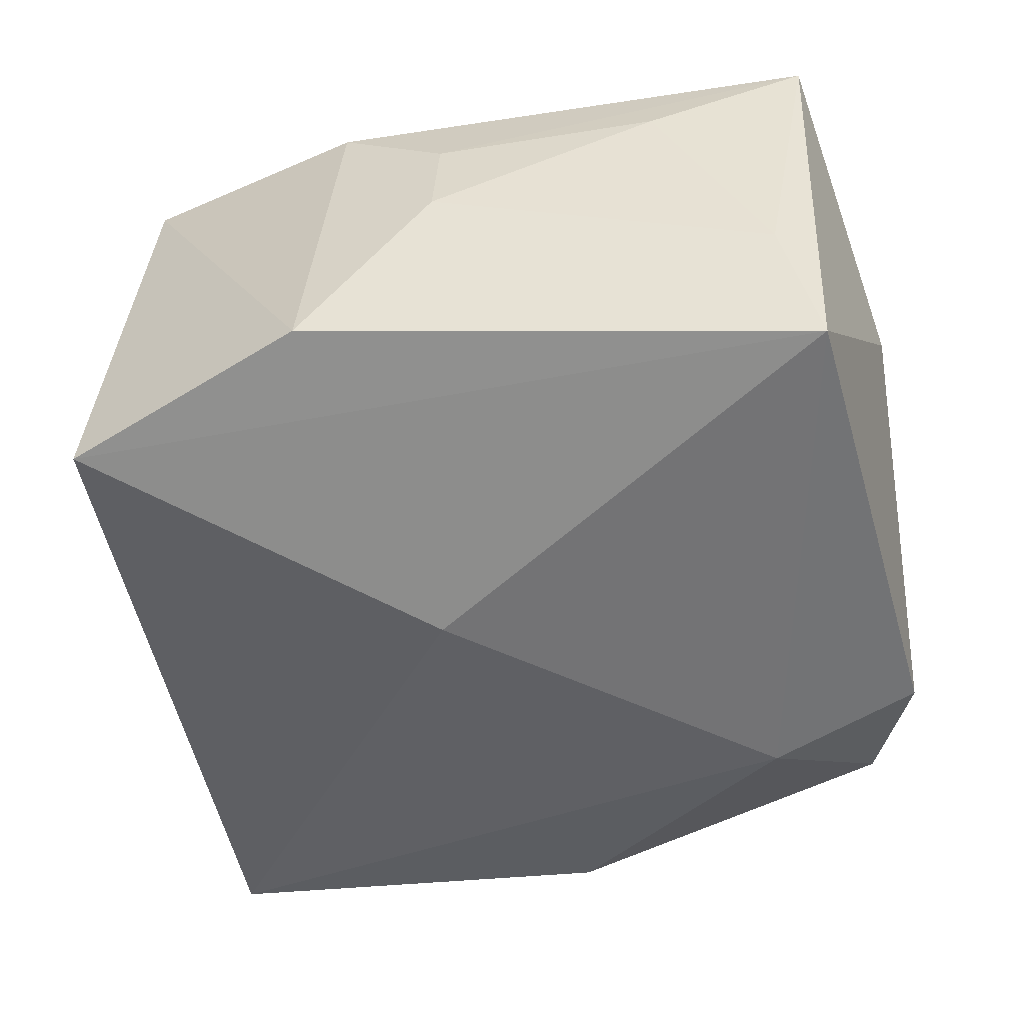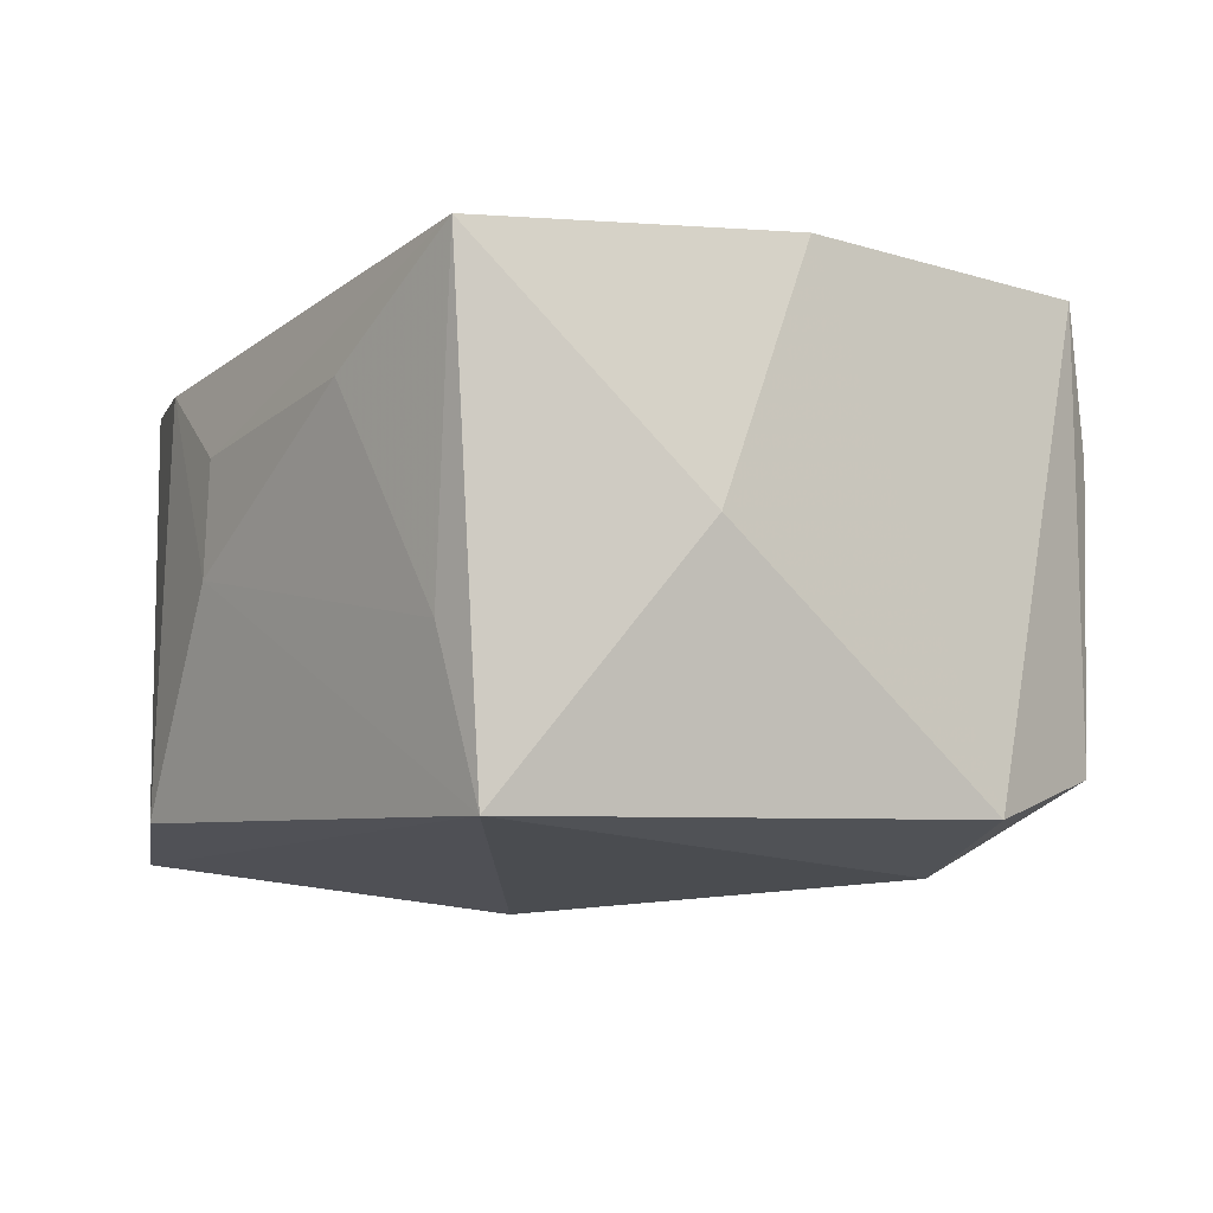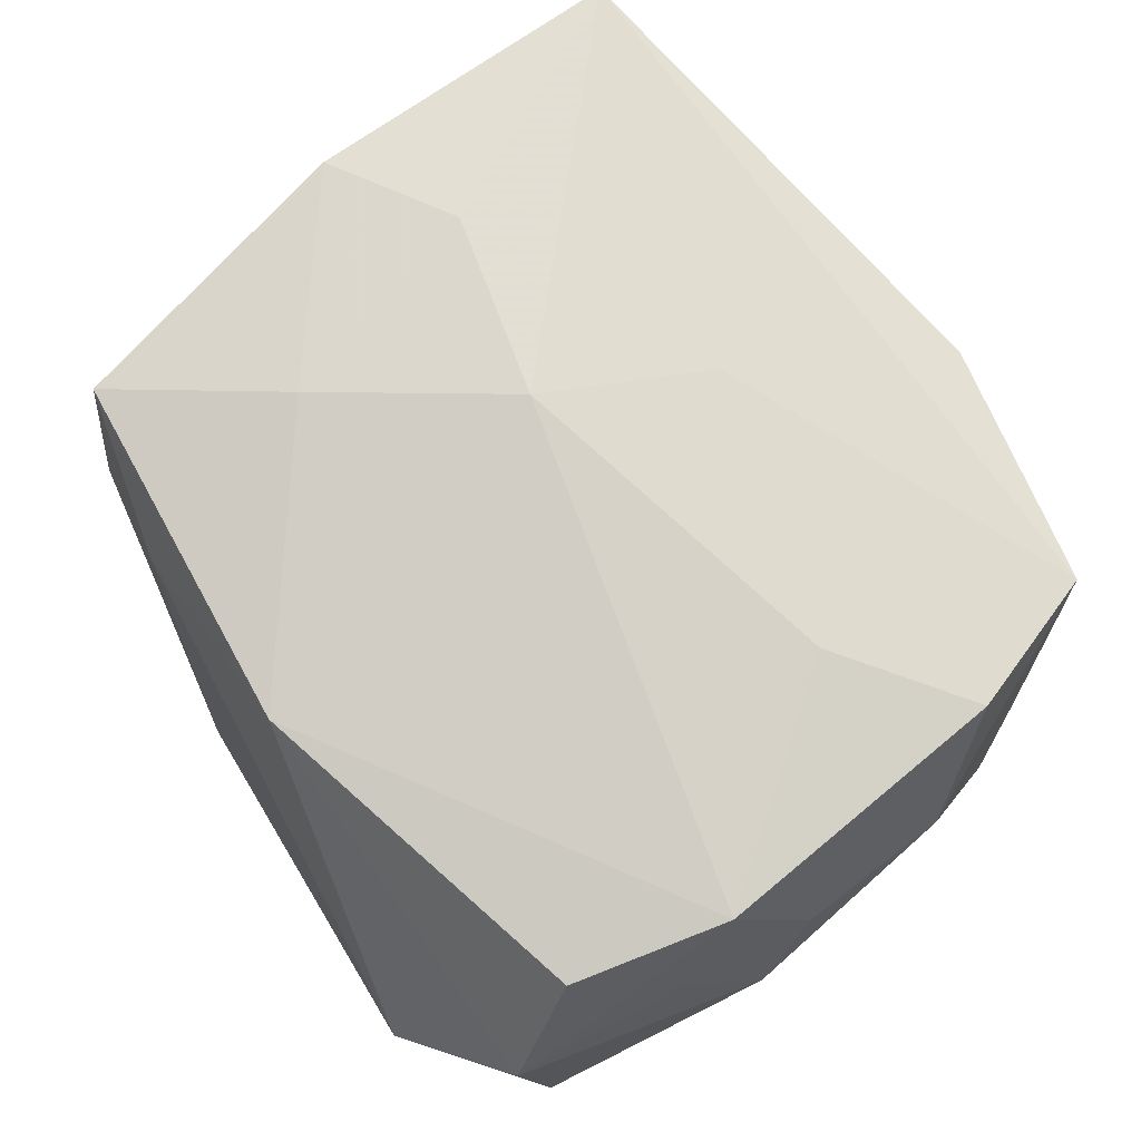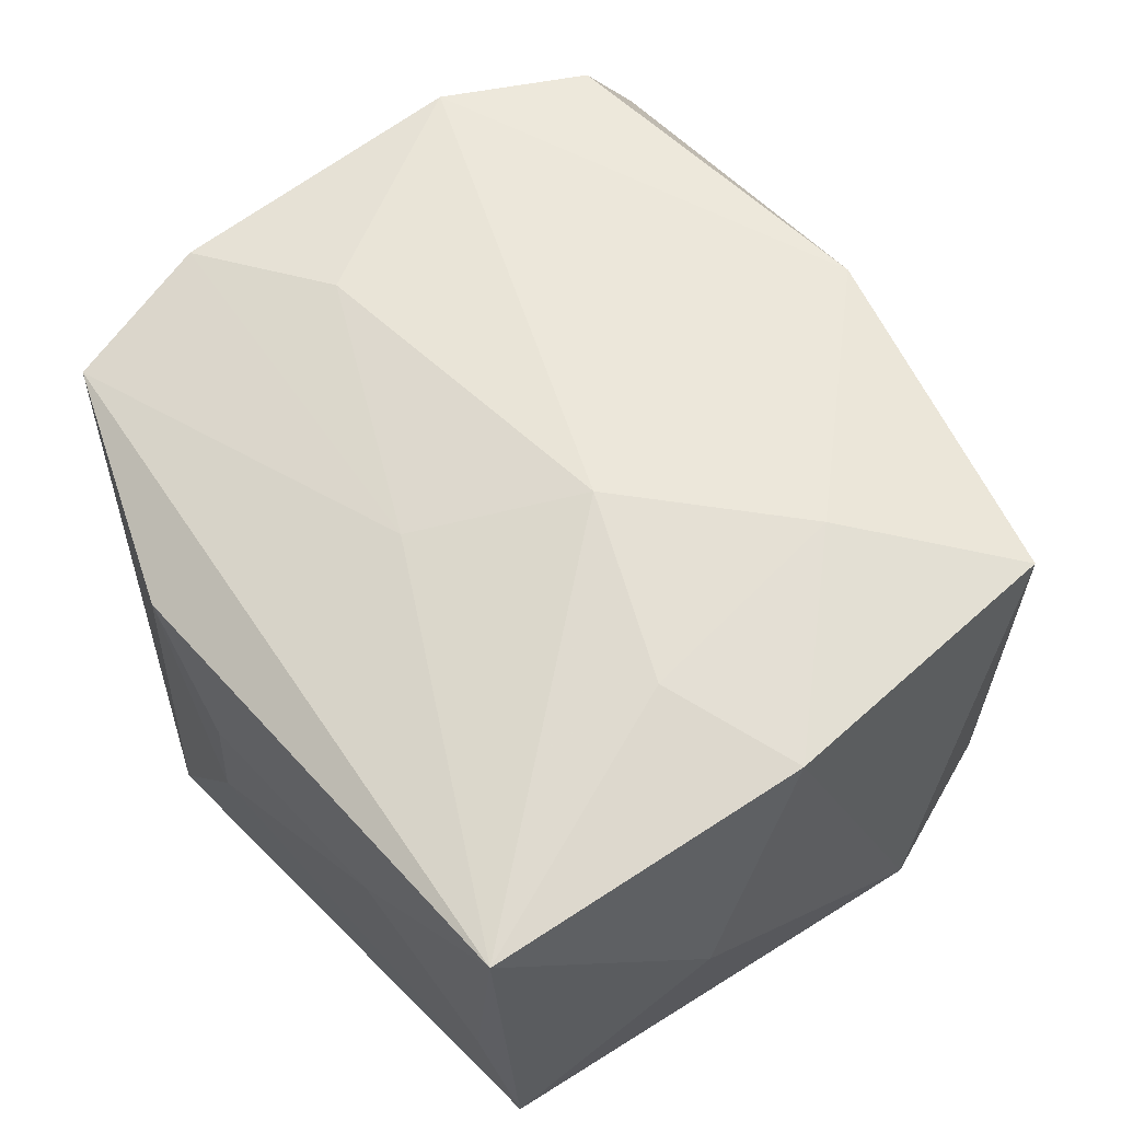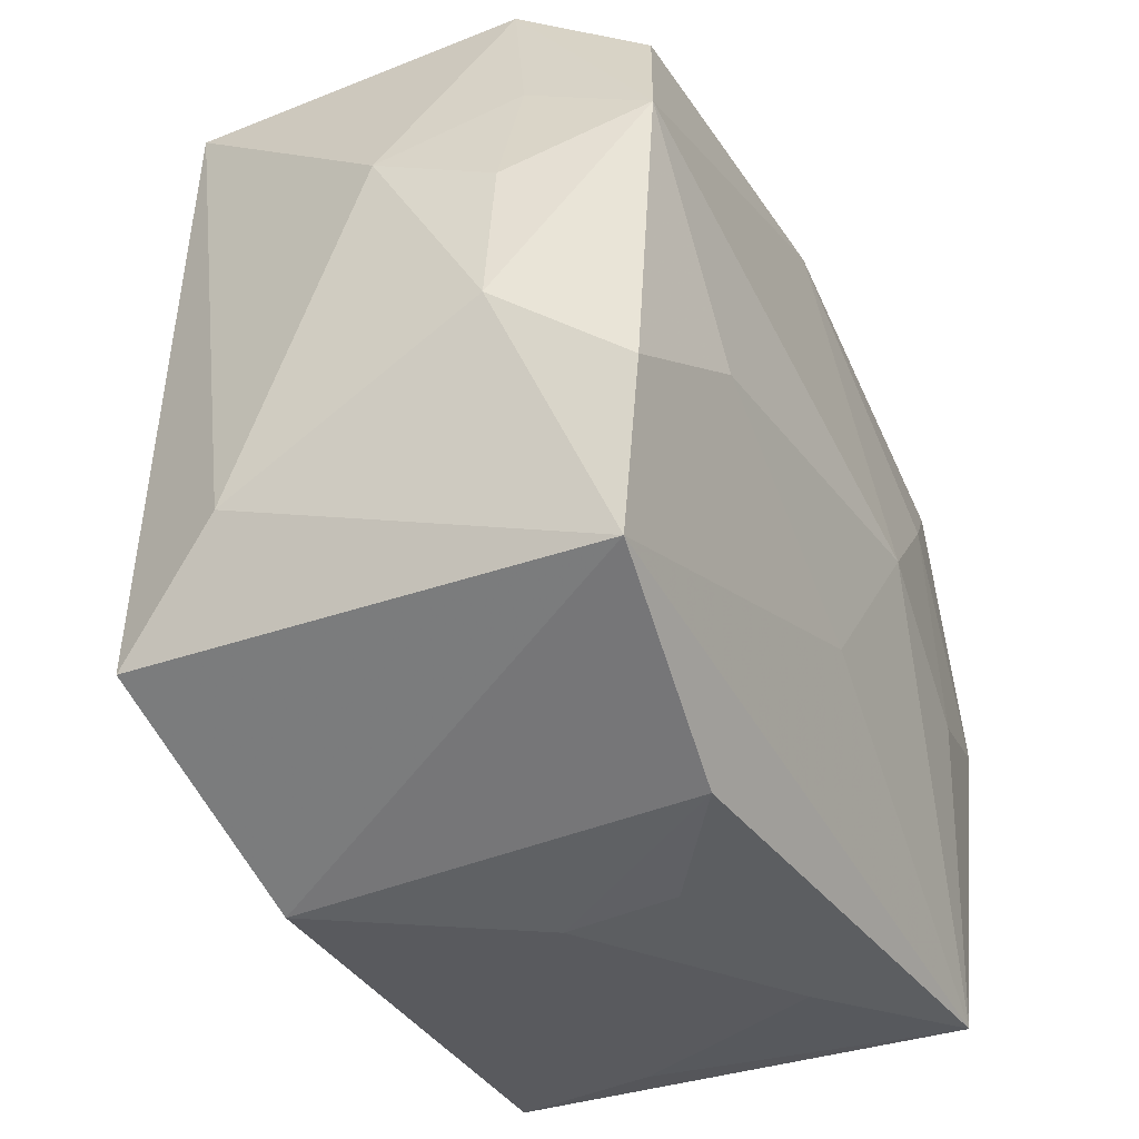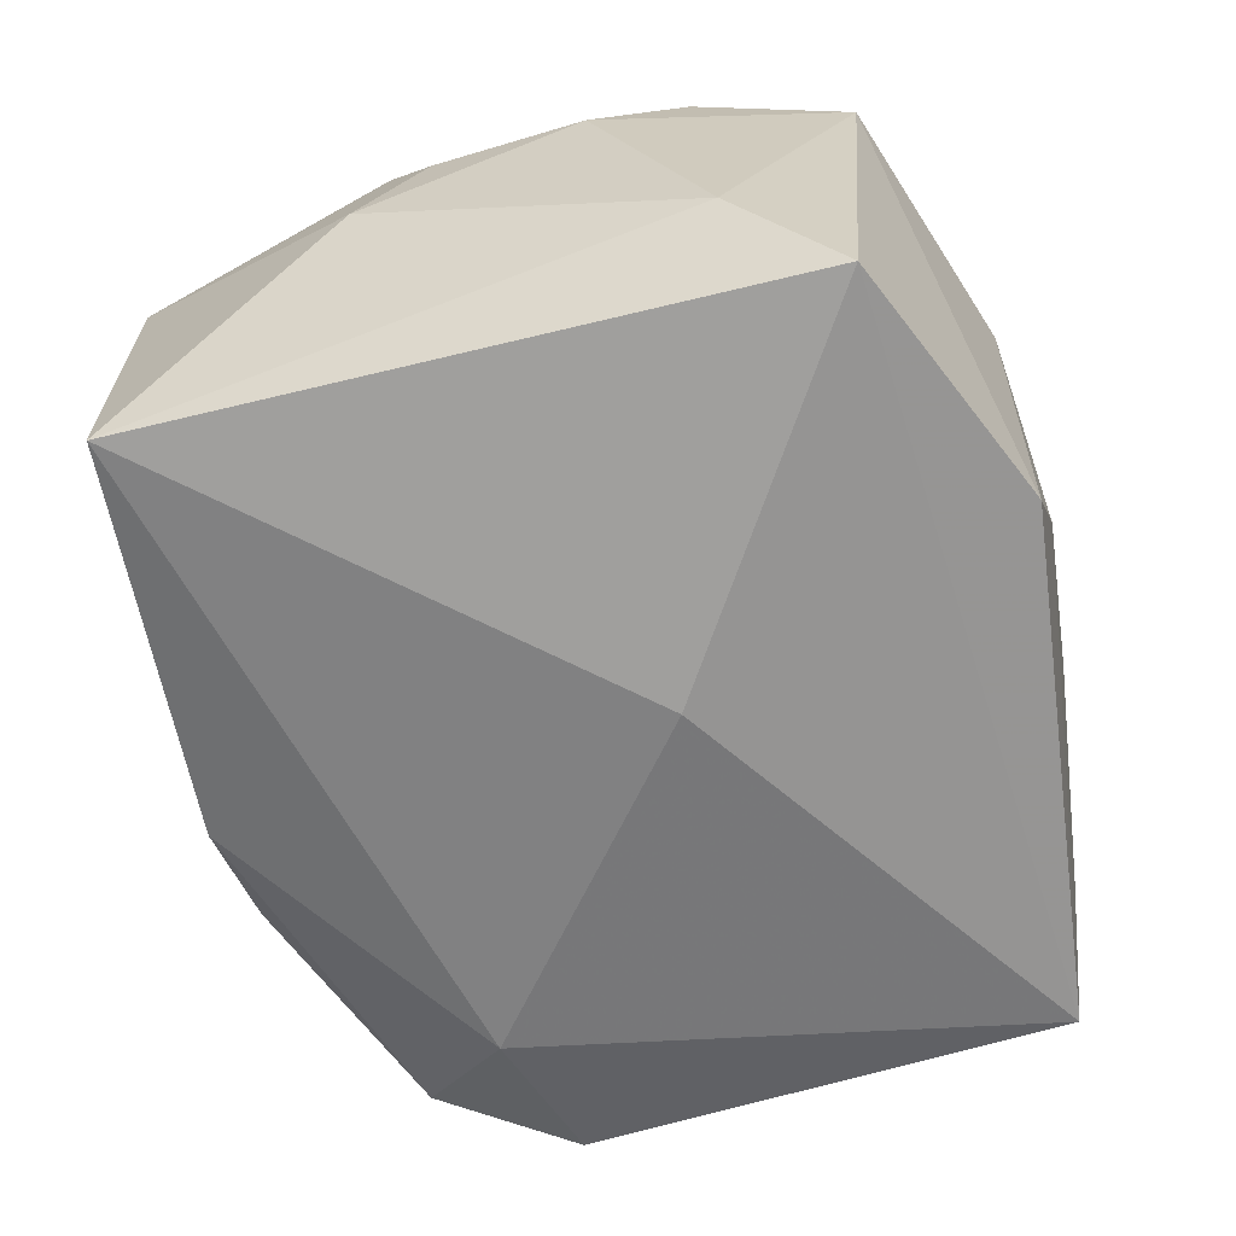
<metadata>
{"format":"obj","ext":"obj","renderer":"f3d","projection":"perspective","resolution":1024,"background":"white","views":[{"elev":-55.1,"azim":15.7,"up":"+Z"},{"elev":-12.4,"azim":63.8,"up":"+Z"},{"elev":79.8,"azim":-126.0,"up":"+Z"},{"elev":57.4,"azim":57.3,"up":"+Z"},{"elev":-45.4,"azim":-61.0,"up":"+Y"},{"elev":-60.3,"azim":-70.0,"up":"+Z"}]}
</metadata>
<code>
v -0.03836 0.03117 -0.01742
v 0.03442 0.02763 0.02183
v 0.03104 0.03001 -0.01846
v -0.001551 0.03715 -0.01836
v -0.03387 -0.01824 0.02422
v 0.03398 -0.02984 -0.01101
v 0.0009884 0.03172 0.02461
v -0.03764 0.01614 0.01604
v 0.02224 0.01966 -0.0263
v 0.03697 0.01756 -0.02332
v 0.02274 0.01341 0.02511
v -0.02599 0.03944 0.005581
v -0.03389 -0.03027 -0.0217
v -0.03964 0.003638 0.01483
v -0.03563 0.01011 0.02707
v 0.01038 -0.002409 0.02707
v -0.009807 -0.03762 -0.0212
v 0.02088 0.03219 0.01495
v 0.02768 -0.007188 0.02388
v -0.02966 -0.03211 0.02048
v -0.03187 0.02442 0.02525
v 0.003316 -0.03749 0.007809
v -0.03802 -0.02112 -0.01077
v 0.03129 0.03085 0.008723
v -0.035 -0.02517 0.0006724
v -0.006908 -0.03762 0.01587
v 0.03967 -0.0007072 0.0216
v 0.00955 0.03756 -0.01491
v 0.03954 -0.0312 0.01819
v 0.003232 -0.01757 0.02366
v -0.03545 0.03231 0.01374
v -0.004898 -0.00617 -0.02794
v 0.03675 -0.02729 -0.02572
v -0.03931 -0.01047 0.0137
v 0.04152 -0.009952 -0.002422
v 0.002772 -0.03762 -0.00253
v -0.04159 0.009508 0.00396
v -0.02167 -0.009406 0.02626
v 0.0243 -0.03442 0.009544
f 4 1 12
f 9 33 32
f 9 4 3
f 32 1 9
f 1 4 9
f 3 2 10
f 10 9 3
f 33 9 10
f 16 15 38
f 7 15 16
f 12 1 31
f 31 7 12
f 31 1 37
f 28 4 12
f 3 4 28
f 13 1 32
f 32 33 13
f 5 38 15
f 15 7 21
f 21 31 15
f 7 31 21
f 8 31 37
f 15 31 8
f 37 14 8
f 8 14 15
f 18 28 12
f 12 7 18
f 18 7 2
f 37 1 23
f 1 13 23
f 33 29 6
f 6 29 39
f 6 36 33
f 39 36 6
f 33 10 35
f 35 29 33
f 16 29 19
f 26 29 20
f 30 29 16
f 20 29 30
f 16 38 30
f 30 5 20
f 38 5 30
f 24 18 2
f 28 18 24
f 24 2 3
f 3 28 24
f 34 14 37
f 37 23 34
f 15 14 34
f 34 5 15
f 20 5 34
f 29 35 27
f 27 19 29
f 27 10 2
f 27 35 10
f 22 36 39
f 22 26 36
f 39 29 22
f 29 26 22
f 36 26 17
f 20 13 17
f 17 26 20
f 17 13 33
f 33 36 17
f 20 34 25
f 25 34 23
f 25 13 20
f 25 23 13
f 11 27 2
f 2 7 11
f 11 7 16
f 16 19 11
f 19 27 11

</code>
